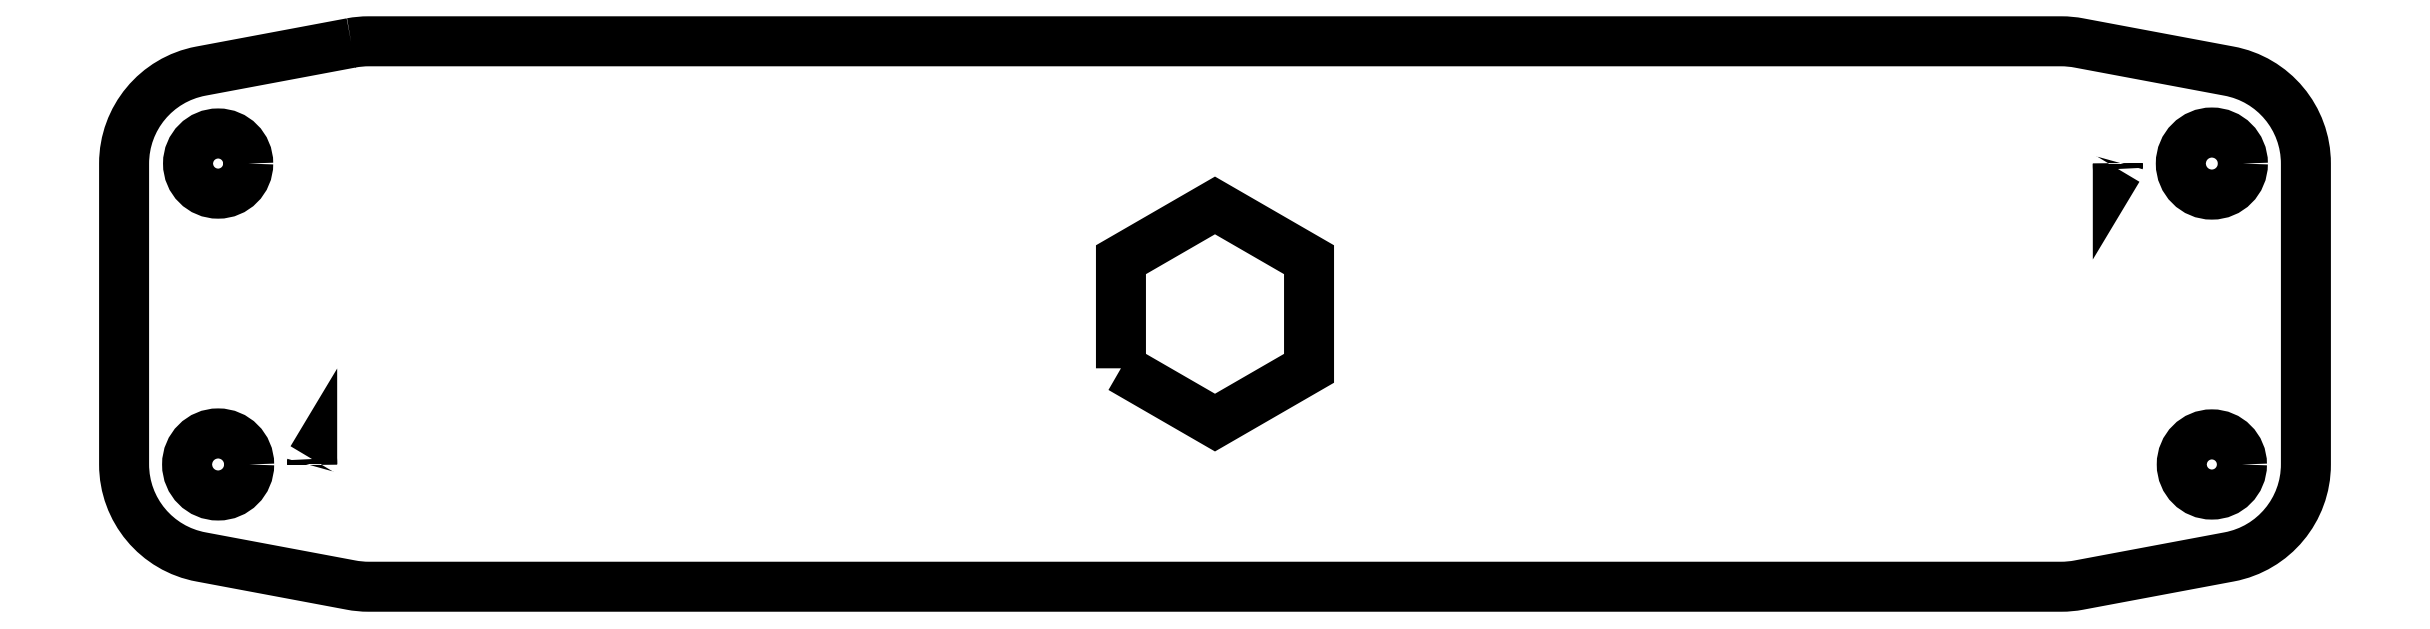
<metadata>
{"format":"dxf","ext":"dxf","renderer":"ezdxf+matplotlib","layout":"modelspace","background":"white","min_lineweight":24,"dpi":150}
</metadata>
<code>
0
SECTION
2
ENTITIES
0
LWPOLYLINE
8
0
90
16
70
1
43
0
10
55.47
20
-36.87
42
-0.04637
10
56.39
20
-36.78
10
146.4
20
-36.78
42
-0.04777
10
147.3
20
-36.88
10
155.3
20
-38.37
42
-0.3625
10
159.4
20
-43.28
10
159.4
20
-59.28
42
-0.3609
10
155.3
20
-64.2
10
147.3
20
-65.7
42
-0.04637
10
146.4
20
-65.78
10
56.39
20
-65.78
42
-0.04777
10
55.45
20
-65.69
10
47.5
20
-64.2
42
-0.3625
10
43.39
20
-59.28
10
43.39
20
-43.28
42
-0.3609
10
47.47
20
-38.37
0
CIRCLE
8
0
10
154.4
20
-59.28
30
0
40
1.6
210
0
220
0
230
1
0
CIRCLE
8
0
10
48.39
20
-43.28
30
0
40
1.6
210
0
220
0
230
1
0
LWPOLYLINE
8
0
90
3
70
1
43
0
10
53.39
20
-58.99
42
-0.001162
10
53.39
20
-58.98
10
53.39
20
-59.28
42
0.01445
0
CIRCLE
8
0
10
154.4
20
-43.28
30
0
40
1.65
210
0
220
-0
230
1
0
CIRCLE
8
0
10
48.39
20
-59.28
30
0
40
1.65
210
0
220
-0
230
1
0
LWPOLYLINE
8
0
90
3
70
1
43
0
10
149.4
20
-43.57
42
-0.001162
10
149.4
20
-43.59
10
149.4
20
-43.28
42
0.01445
0
LWPOLYLINE
8
0
90
6
70
1
43
0
10
96.39
20
-54.17
10
101.4
20
-57.06
10
106.4
20
-54.17
10
106.4
20
-48.4
10
101.4
20
-45.51
10
96.39
20
-48.4
0
ENDSEC
0
EOF

</code>
